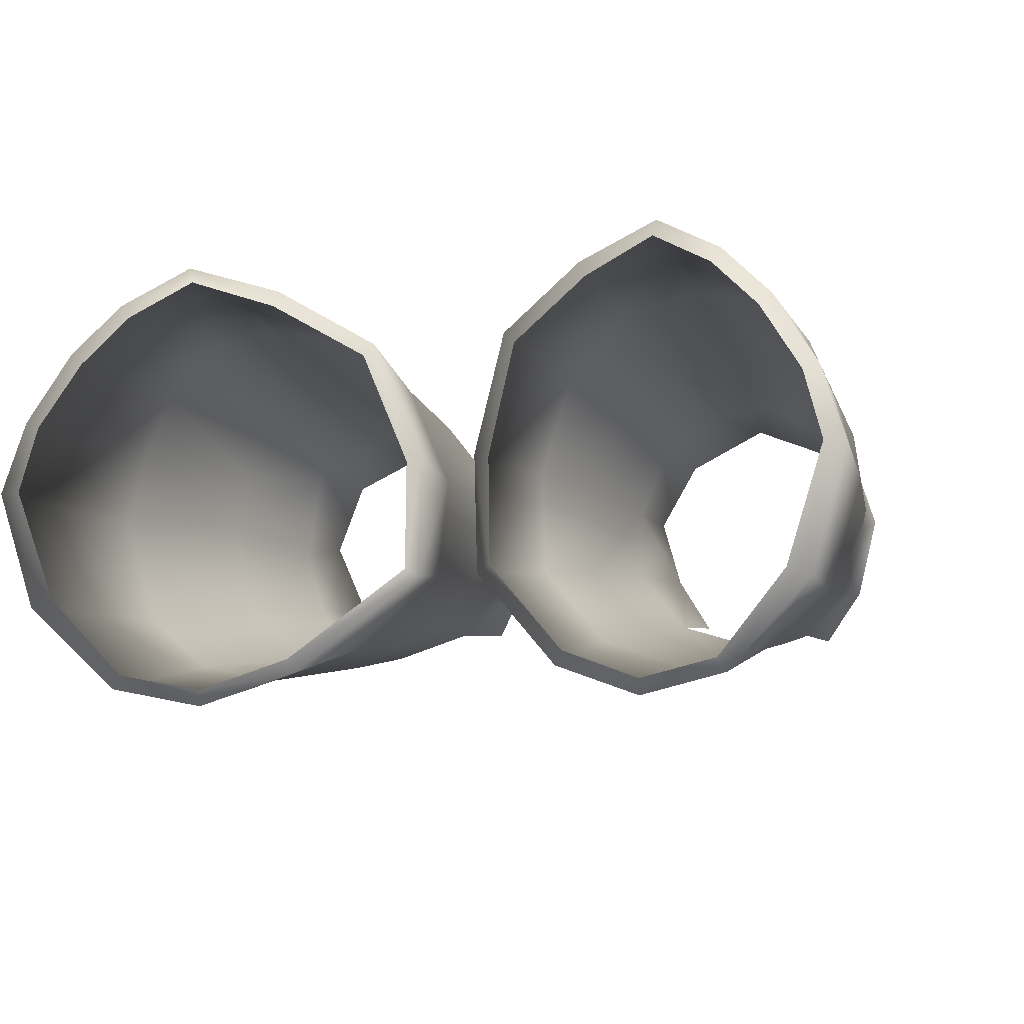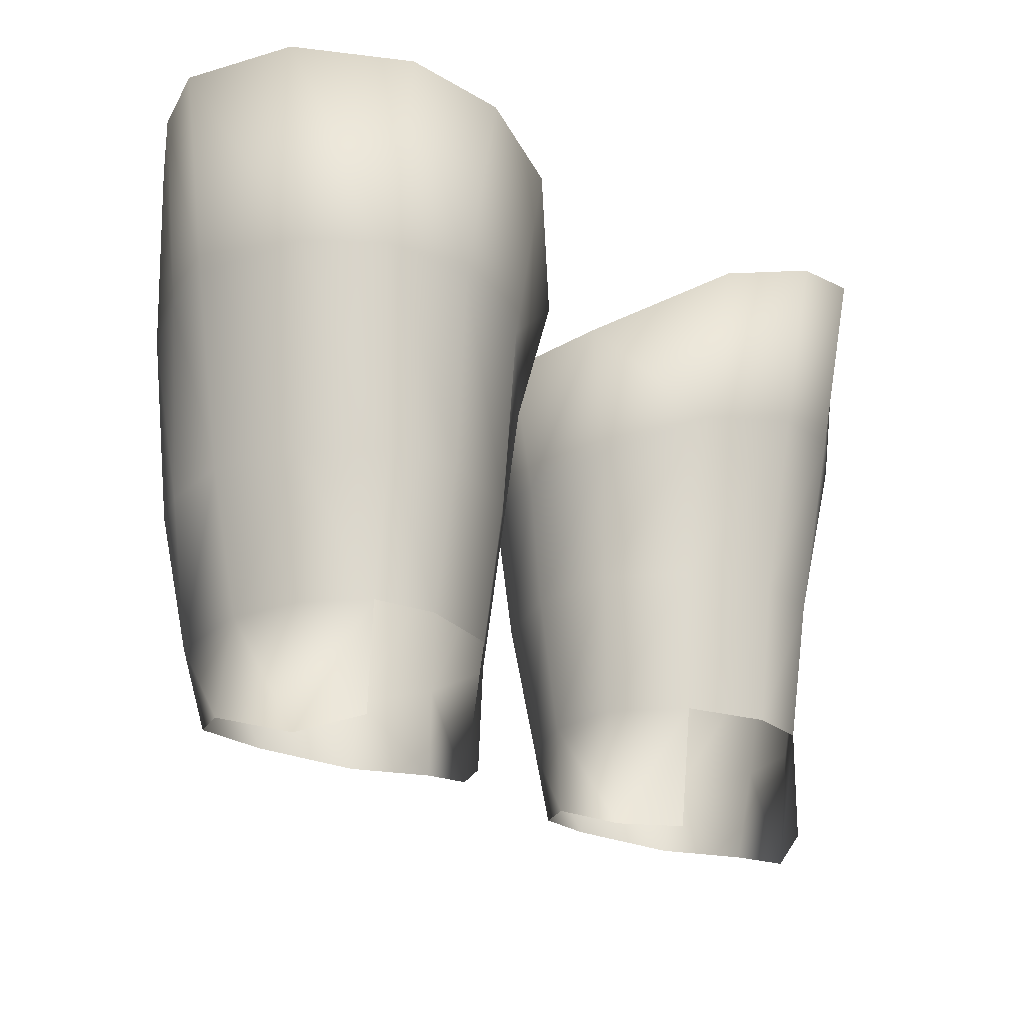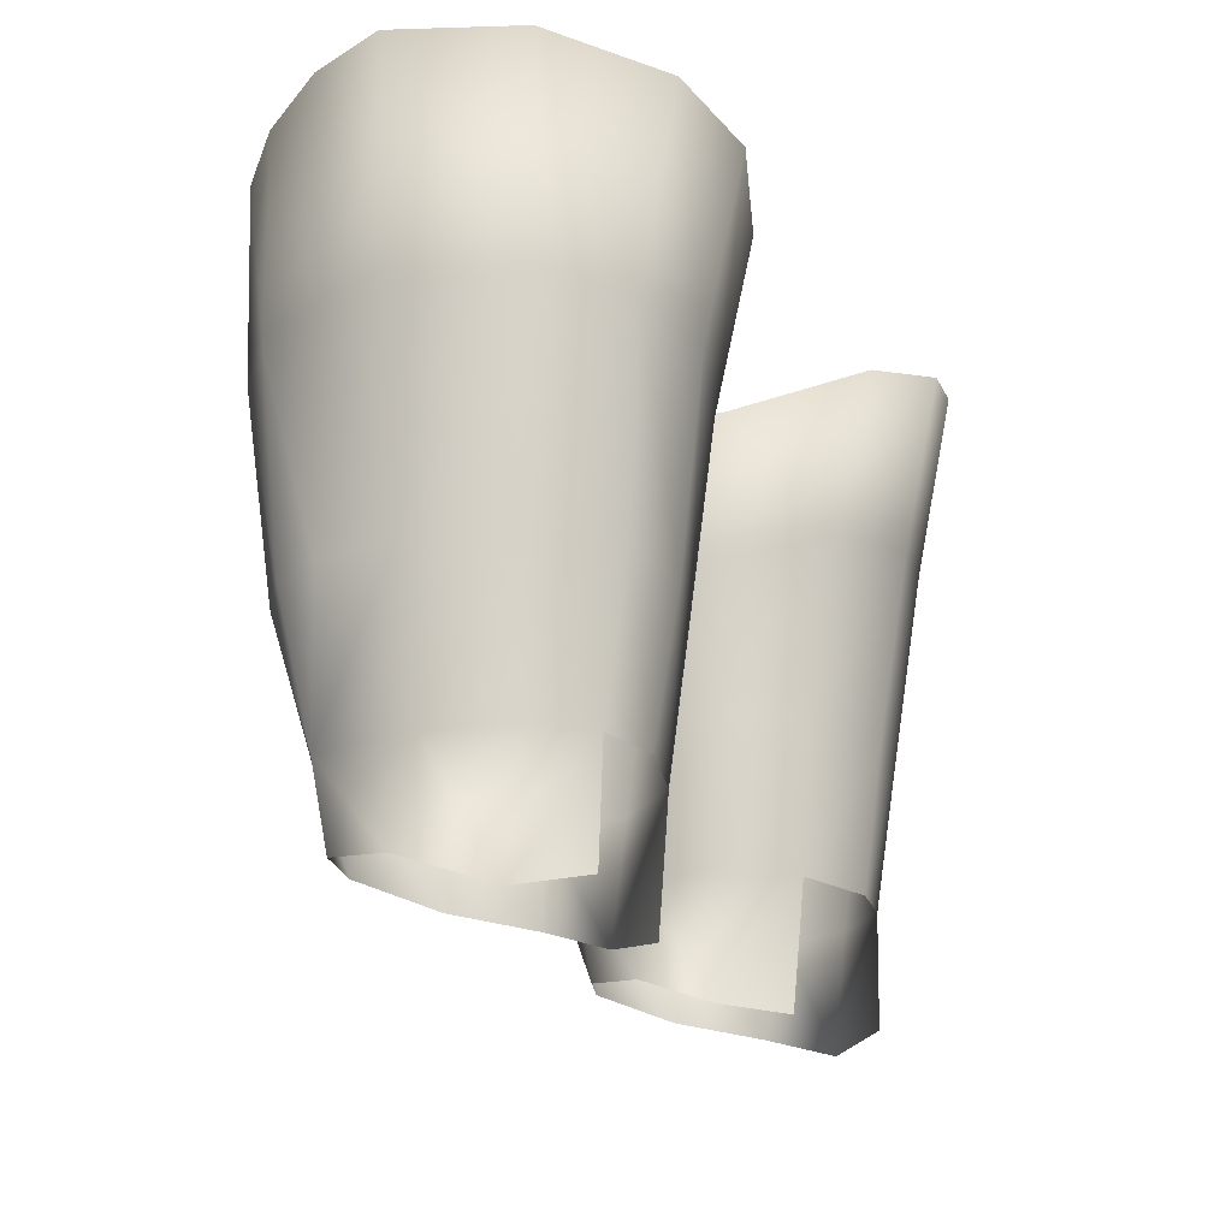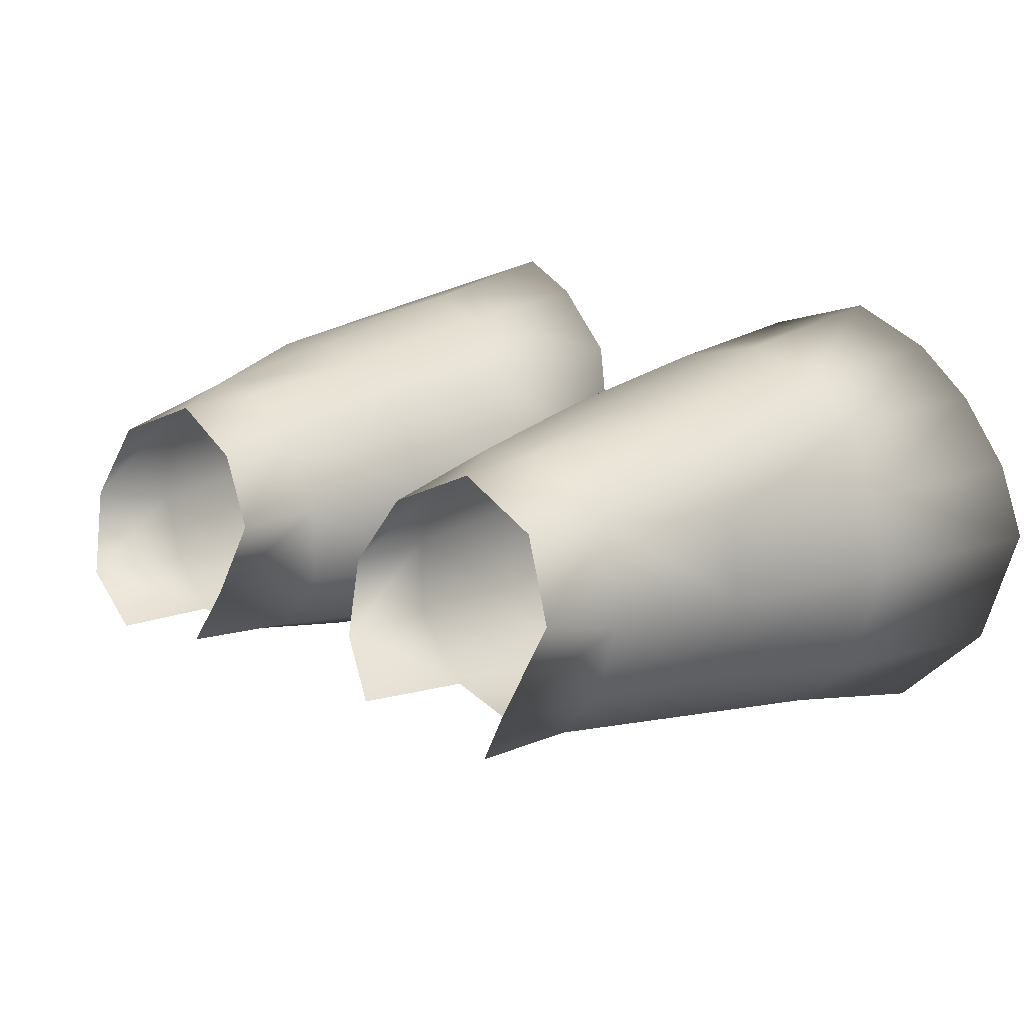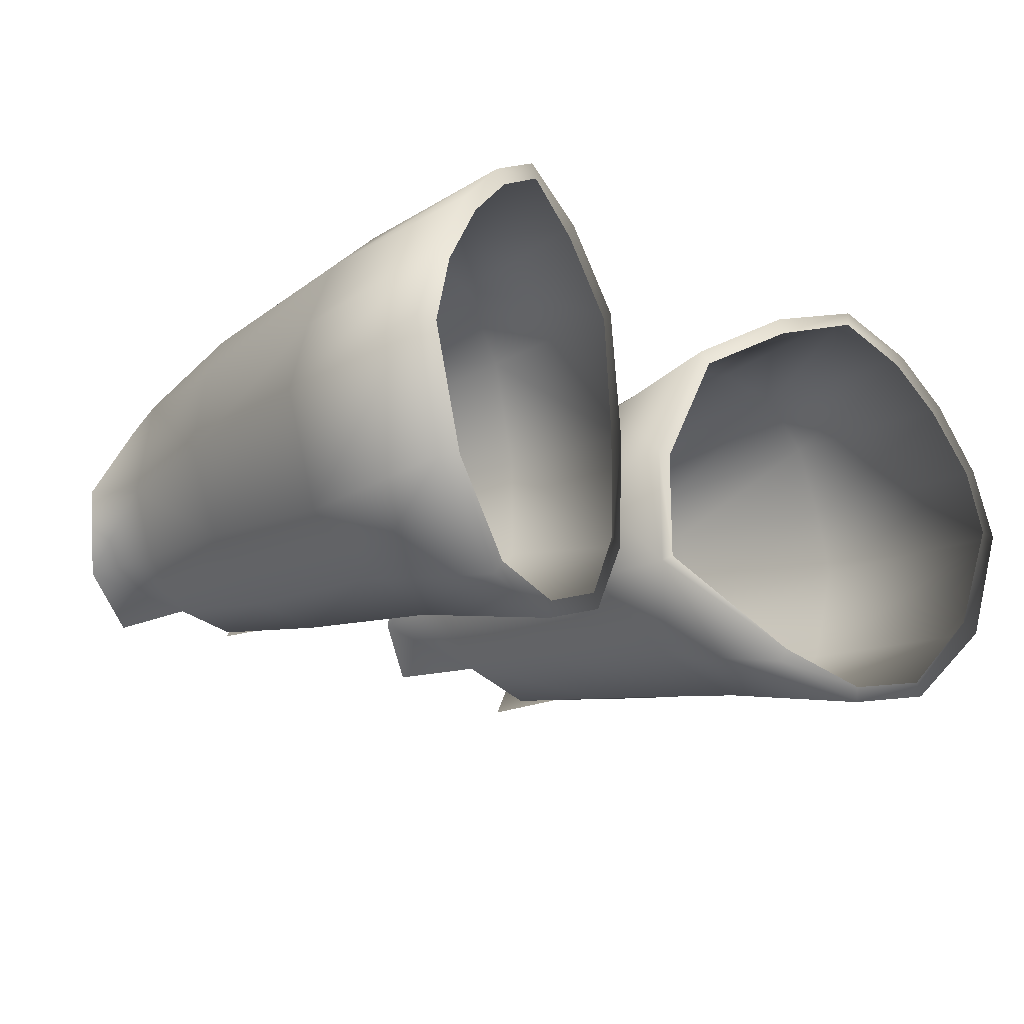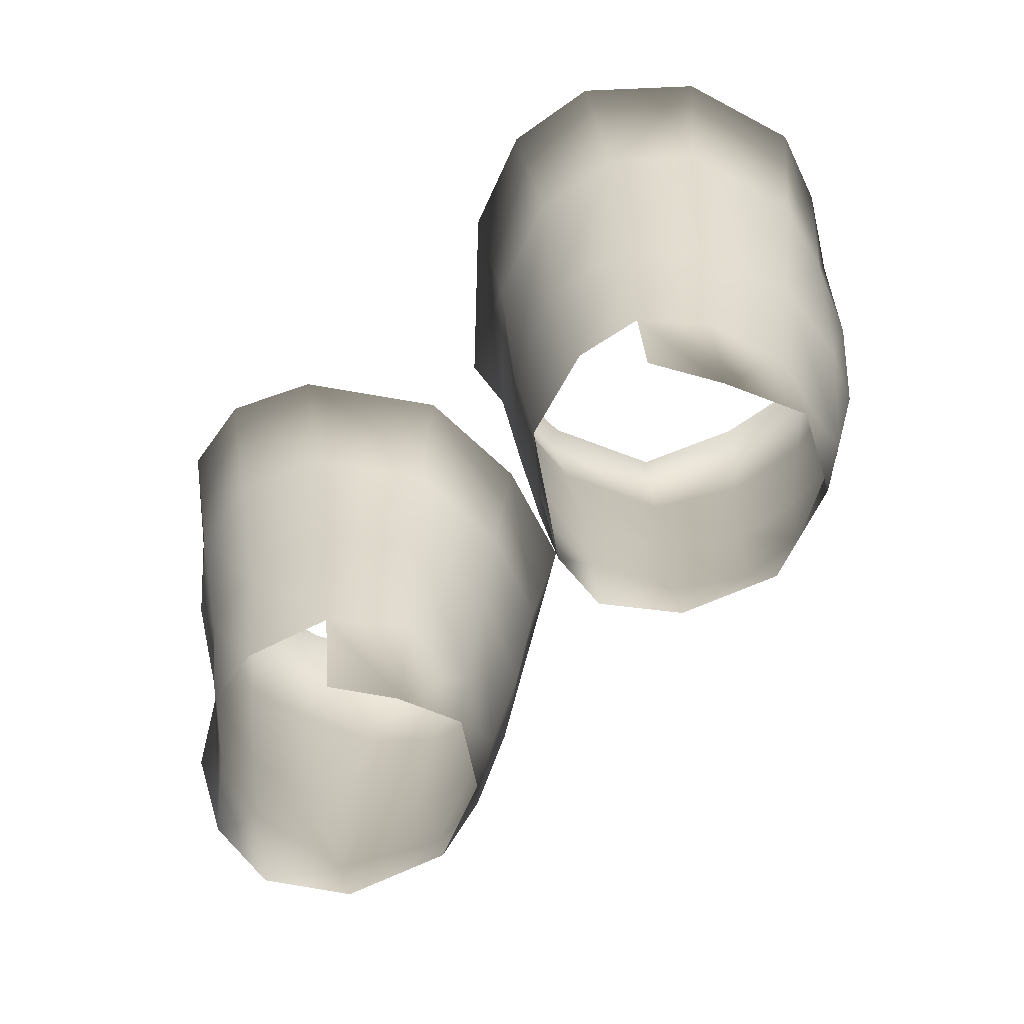
<metadata>
{"format":"obj","ext":"obj","renderer":"f3d","projection":"perspective","resolution":1024,"background":"white","views":[{"elev":-9.0,"azim":20.0,"up":"+Y"},{"elev":-24.2,"azim":-42.5,"up":"+Z"},{"elev":-21.4,"azim":-64.1,"up":"+Z"},{"elev":14.6,"azim":-134.9,"up":"+Y"},{"elev":-19.0,"azim":-44.2,"up":"+Y"},{"elev":-65.3,"azim":44.4,"up":"+Z"}]}
</metadata>
<code>
o LowerBody.009
v -1.934 -2.599 48.98
v -2.223 0.8254 44.7
v -1.692 0.6923 48.71
v -2.255 -2.153 44.7
v -4.307 -5.083 50.08
v -2.255 -2.153 44.7
v -1.934 -2.599 48.98
v -4.032 -4.195 44.7
v -7.211 -6.088 50.56
v -6.794 -5.218 44.7
v -9.755 -5.564 50.82
v -8.958 -4.849 44.7
v -11.77 -3.89 50.82
v -10.86 -2.999 44.7
v -12.83 -0.4323 50.82
v -11.86 -0.3866 44.7
v -12.23 1.817 50.82
v -11.51 2.148 44.7
v -7.518 6.067 50.56
v -9.26 4.832 44.7
v -9.755 5.543 50.82
v -7.156 5.056 44.7
v -5.08 5.543 50.08
v -5.181 4.749 44.7
v -2.902 3.827 49.19
v -3.297 3.443 44.65
v -1.006 -3.077 52.96
v -0.917 0.7288 53
v -1.006 -3.077 52.96
v -4.304 -6.256 55.07
v -7.161 -7.272 55.87
v -9.933 -6.711 56.5
v -12.59 -4.117 57.12
v -13.69 -0.4144 57.41
v -12.91 1.875 57.3
v -11.55 4.058 56.98
v -11.33 4.051 50.82
v -9.979 5.649 56.62
v -7.848 6.901 55.93
v -5.105 6.107 55.01
v -2.228 4.388 53.85
v -5.666 4.052 40.32
v -4.168 2.587 37.97
v -6.813 3.755 38.33
v -3.775 2.796 40.32
v -2.783 0.5244 37.57
v -2.686 0.5708 40.32
v -7.656 4.161 40.32
v -2.673 -1.779 40.32
v -10.48 2.686 40.32
v -10.94 -0.4254 40.32
v -10.88 3.612 44.7
v -3.205 -1.608 36.79
v -4.311 -3.599 38.83
v -4.25 -3.385 36.53
v -4.349 -3.729 40.32
v -2.673 -1.779 40.32
v -3.205 -1.608 36.79
v -9.699 2.603 37.98
v -10.08 -2.301 36.61
v -10.25 -2.614 40.32
v -10.9 0.2436 37.49
v -6.943 -4.527 40.32
v -8.85 -4.166 40.32
v -1.441 -2.841 53.03
v -1.408 0.64 53.04
v -2.584 4.039 53.89
v -5.295 5.644 55.01
v -7.735 6.415 55.97
v -9.667 5.259 56.59
v -11.16 3.749 56.96
v -12.45 1.681 57.31
v -13.02 -0.4013 57.43
v -11.84 -3.875 57.14
v -9.667 -6.291 56.54
v -7.162 -6.776 55.94
v -4.522 -5.81 55.12
v -1.441 -2.841 53.03
v -8.922 -4.075 36.96
f 1 2 3
f 2 1 4
f 5 6 7
f 6 5 8
f 9 8 5
f 8 9 10
f 11 10 9
f 10 11 12
f 13 12 11
f 12 13 14
f 15 14 13
f 14 15 16
f 17 16 15
f 16 17 18
f 19 20 21
f 20 19 22
f 23 22 19
f 22 23 24
f 25 24 23
f 24 25 26
f 3 26 25
f 26 3 2
f 27 3 28
f 3 27 1
f 29 5 7
f 5 29 30
f 31 5 30
f 5 31 9
f 32 9 31
f 9 32 11
f 33 11 32
f 11 33 13
f 34 13 33
f 13 34 15
f 35 15 34
f 15 35 17
f 36 17 35
f 17 36 37
f 38 37 36
f 37 38 21
f 39 21 38
f 21 39 19
f 40 19 39
f 19 40 23
f 41 23 40
f 23 41 25
f 28 25 41
f 25 28 3
f 42 43 44
f 43 42 45
f 45 46 43
f 46 45 47
f 42 44 48
f 4 47 2
f 47 4 49
f 20 22 48
f 50 16 18
f 16 50 51
f 24 48 22
f 48 24 42
f 20 50 52
f 50 20 48
f 52 50 18
f 53 54 55
f 53 56 54
f 53 57 56
f 47 58 46
f 58 47 49
f 8 57 6
f 57 8 56
f 52 21 20
f 21 52 37
f 18 37 52
f 37 18 17
f 48 59 50
f 59 48 44
f 42 26 45
f 26 42 24
f 45 2 47
f 2 45 26
f 51 60 61
f 60 51 62
f 10 56 8
f 56 10 63
f 12 63 10
f 63 12 64
f 14 64 12
f 64 14 61
f 51 61 14
f 14 16 51
f 62 50 59
f 50 62 51
f 28 65 27
f 65 28 66
f 41 66 28
f 66 41 67
f 40 67 41
f 67 40 68
f 39 68 40
f 68 39 69
f 38 69 39
f 69 38 70
f 36 70 38
f 70 36 71
f 35 71 36
f 71 35 72
f 34 72 35
f 72 34 73
f 33 73 34
f 73 33 74
f 32 74 33
f 74 32 75
f 31 75 32
f 75 31 76
f 30 76 31
f 76 30 77
f 29 77 30
f 77 29 78
f 60 64 61
f 64 60 79
o LowerBody.004
v 1.934 -2.599 48.98
v 1.692 0.6923 48.71
v 2.223 0.8254 44.7
v 2.255 -2.153 44.7
v 4.307 -5.083 50.08
v 1.934 -2.599 48.98
v 2.255 -2.153 44.7
v 4.032 -4.195 44.7
v 7.211 -6.088 50.56
v 6.794 -5.218 44.7
v 9.755 -5.564 50.82
v 8.958 -4.849 44.7
v 11.77 -3.89 50.82
v 10.86 -2.999 44.7
v 12.83 -0.4323 50.82
v 11.86 -0.3866 44.7
v 12.23 1.817 50.82
v 11.51 2.148 44.7
v 7.518 6.067 50.56
v 9.755 5.543 50.82
v 9.26 4.832 44.7
v 7.156 5.056 44.7
v 5.08 5.543 50.08
v 5.181 4.749 44.7
v 2.902 3.827 49.19
v 3.297 3.443 44.65
v 1.006 -3.077 52.96
v 0.917 0.7288 53
v 1.006 -3.077 52.96
v 4.304 -6.256 55.07
v 7.161 -7.272 55.87
v 9.933 -6.711 56.5
v 12.59 -4.117 57.12
v 13.69 -0.4144 57.41
v 12.91 1.875 57.3
v 11.55 4.058 56.98
v 11.33 4.051 50.82
v 9.979 5.649 56.62
v 7.848 6.901 55.93
v 5.105 6.107 55.01
v 2.228 4.388 53.85
v 5.666 4.052 40.32
v 6.813 3.755 38.33
v 4.168 2.587 37.97
v 3.775 2.796 40.32
v 2.783 0.5244 37.57
v 2.686 0.5708 40.32
v 7.656 4.161 40.32
v 2.673 -1.779 40.32
v 10.48 2.686 40.32
v 10.94 -0.4254 40.32
v 10.88 3.612 44.7
v 3.205 -1.608 36.79
v 4.25 -3.385 36.53
v 4.311 -3.599 38.83
v 4.349 -3.729 40.32
v 2.673 -1.779 40.32
v 3.205 -1.608 36.79
v 9.699 2.603 37.98
v 10.25 -2.614 40.32
v 10.08 -2.301 36.61
v 10.9 0.2436 37.49
v 6.943 -4.527 40.32
v 8.85 -4.166 40.32
v 1.441 -2.841 53.03
v 1.408 0.64 53.04
v 2.584 4.039 53.89
v 5.295 5.644 55.01
v 7.735 6.415 55.97
v 9.667 5.259 56.59
v 11.16 3.749 56.96
v 12.45 1.681 57.31
v 13.02 -0.4013 57.43
v 11.84 -3.875 57.14
v 9.667 -6.291 56.54
v 7.162 -6.776 55.94
v 4.522 -5.81 55.12
v 1.441 -2.841 53.03
v 8.922 -4.075 36.96
f 80 81 82
f 82 83 80
f 84 85 86
f 86 87 84
f 88 84 87
f 87 89 88
f 90 88 89
f 89 91 90
f 92 90 91
f 91 93 92
f 94 92 93
f 93 95 94
f 96 94 95
f 95 97 96
f 98 99 100
f 100 101 98
f 102 98 101
f 101 103 102
f 104 102 103
f 103 105 104
f 81 104 105
f 105 82 81
f 106 107 81
f 81 80 106
f 108 85 84
f 84 109 108
f 110 109 84
f 84 88 110
f 111 110 88
f 88 90 111
f 112 111 90
f 90 92 112
f 113 112 92
f 92 94 113
f 114 113 94
f 94 96 114
f 115 114 96
f 96 116 115
f 117 115 116
f 116 99 117
f 118 117 99
f 99 98 118
f 119 118 98
f 98 102 119
f 120 119 102
f 102 104 120
f 107 120 104
f 104 81 107
f 121 122 123
f 123 124 121
f 124 123 125
f 125 126 124
f 121 127 122
f 83 82 126
f 126 128 83
f 100 127 101
f 129 97 95
f 95 130 129
f 103 101 127
f 127 121 103
f 100 131 129
f 129 127 100
f 131 97 129
f 132 133 134
f 132 134 135
f 132 135 136
f 126 125 137
f 137 128 126
f 87 86 136
f 136 135 87
f 131 100 99
f 99 116 131
f 97 131 116
f 116 96 97
f 127 129 138
f 138 122 127
f 121 124 105
f 105 103 121
f 124 126 82
f 82 105 124
f 130 139 140
f 140 141 130
f 89 87 135
f 135 142 89
f 91 89 142
f 142 143 91
f 93 91 143
f 143 139 93
f 130 93 139
f 93 130 95
f 141 138 129
f 129 130 141
f 107 106 144
f 144 145 107
f 120 107 145
f 145 146 120
f 119 120 146
f 146 147 119
f 118 119 147
f 147 148 118
f 117 118 148
f 148 149 117
f 115 117 149
f 149 150 115
f 114 115 150
f 150 151 114
f 113 114 151
f 151 152 113
f 112 113 152
f 152 153 112
f 111 112 153
f 153 154 111
f 110 111 154
f 154 155 110
f 109 110 155
f 155 156 109
f 108 109 156
f 156 157 108
f 140 139 143
f 143 158 140

</code>
